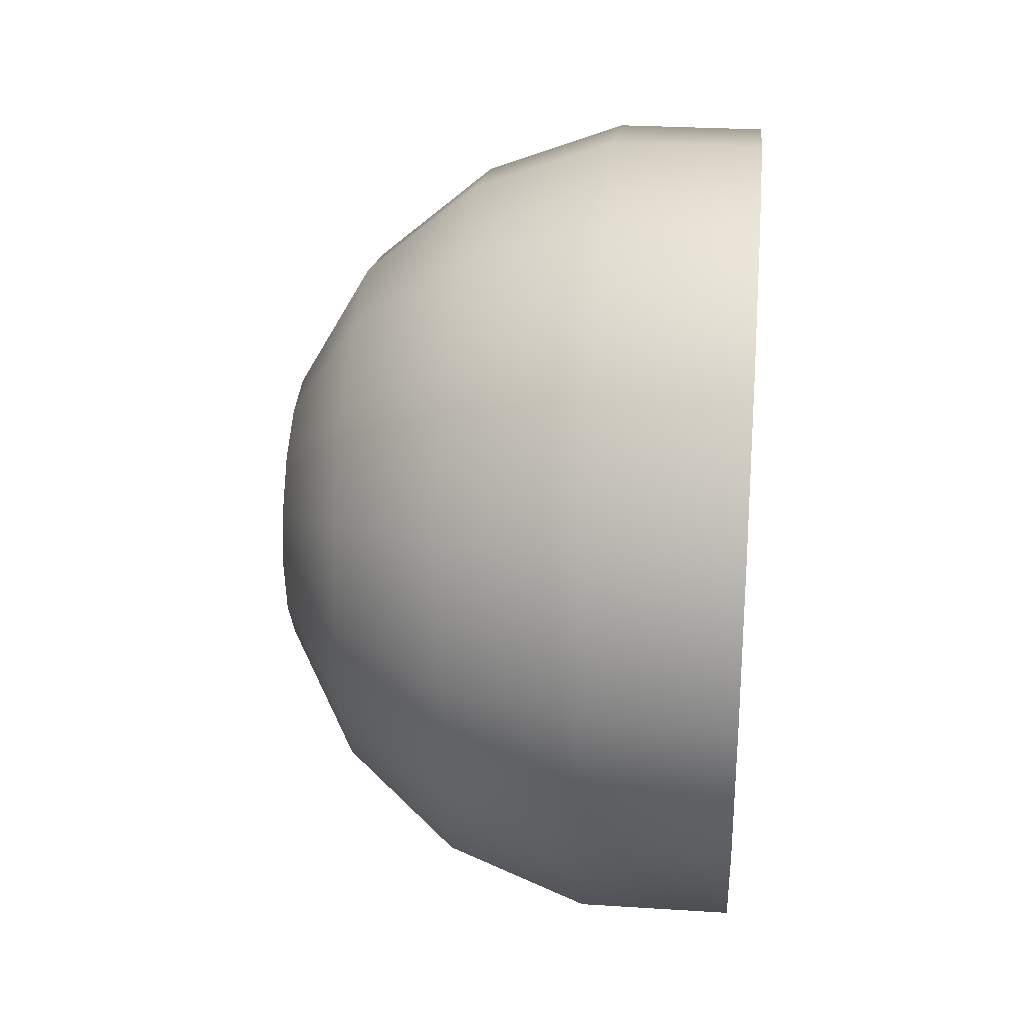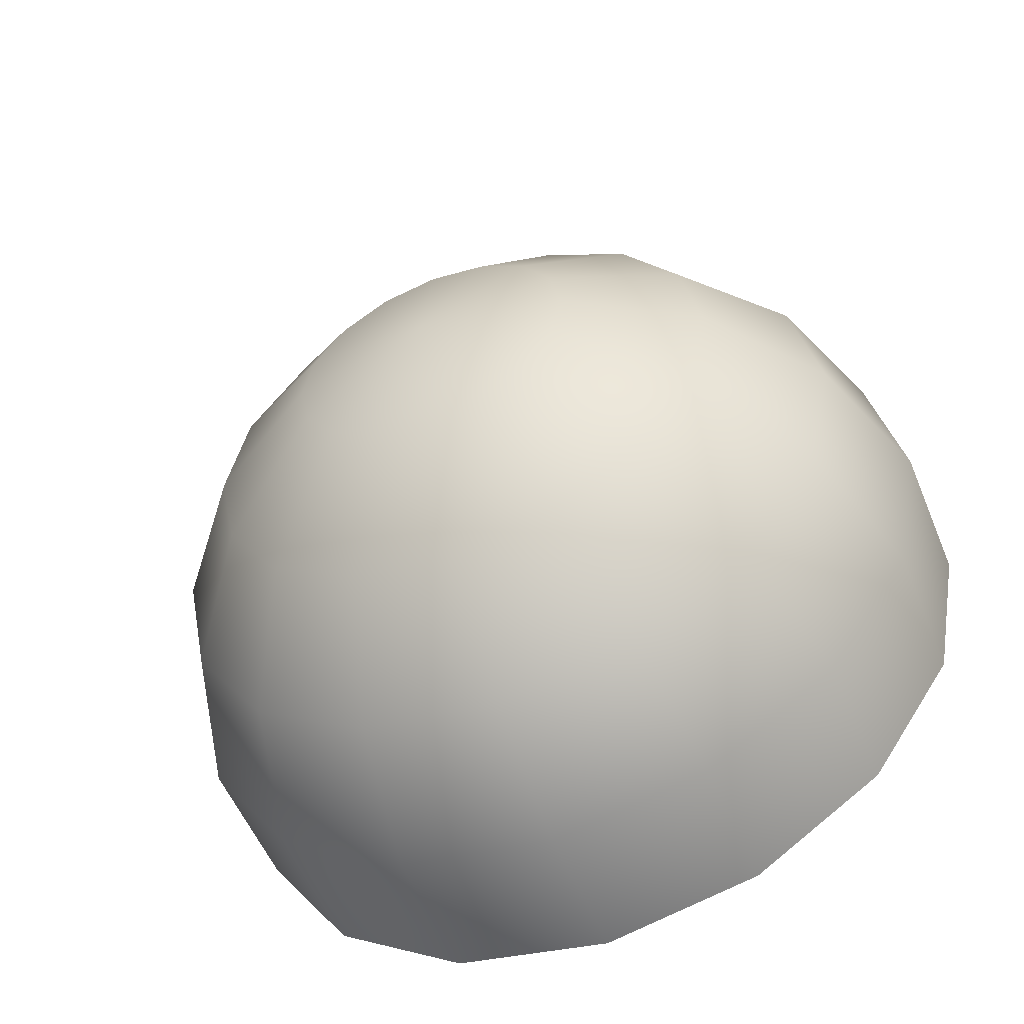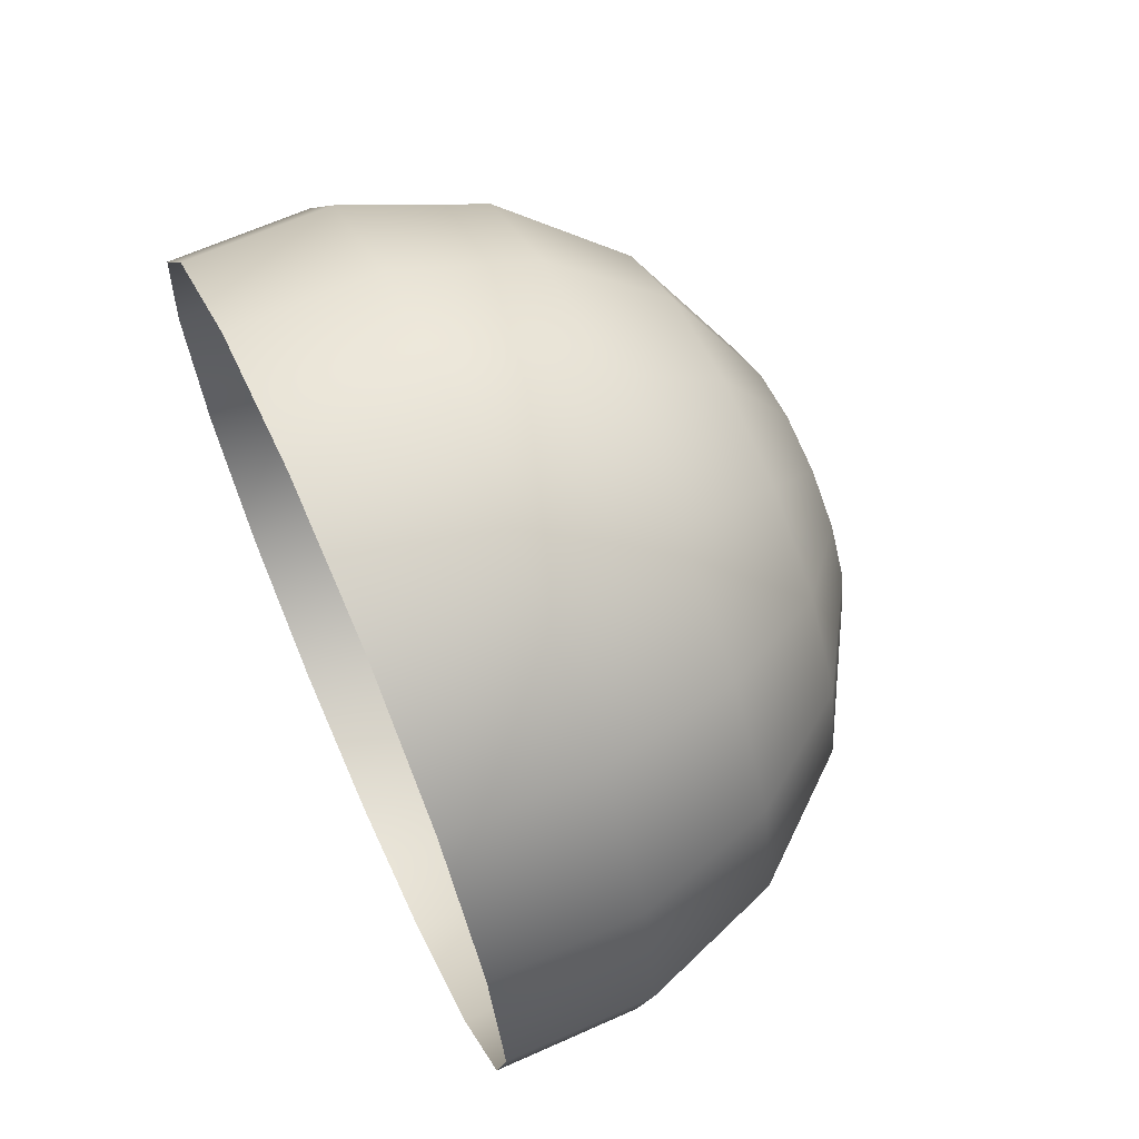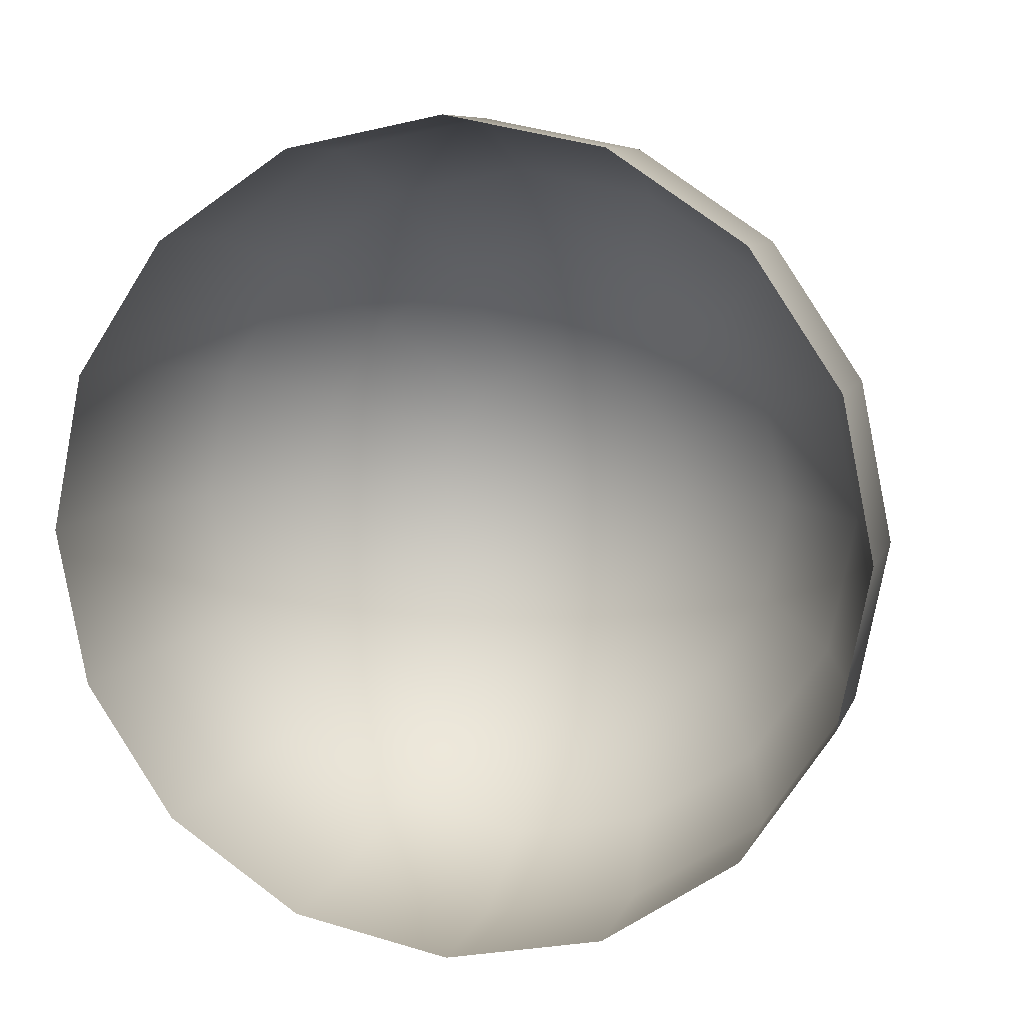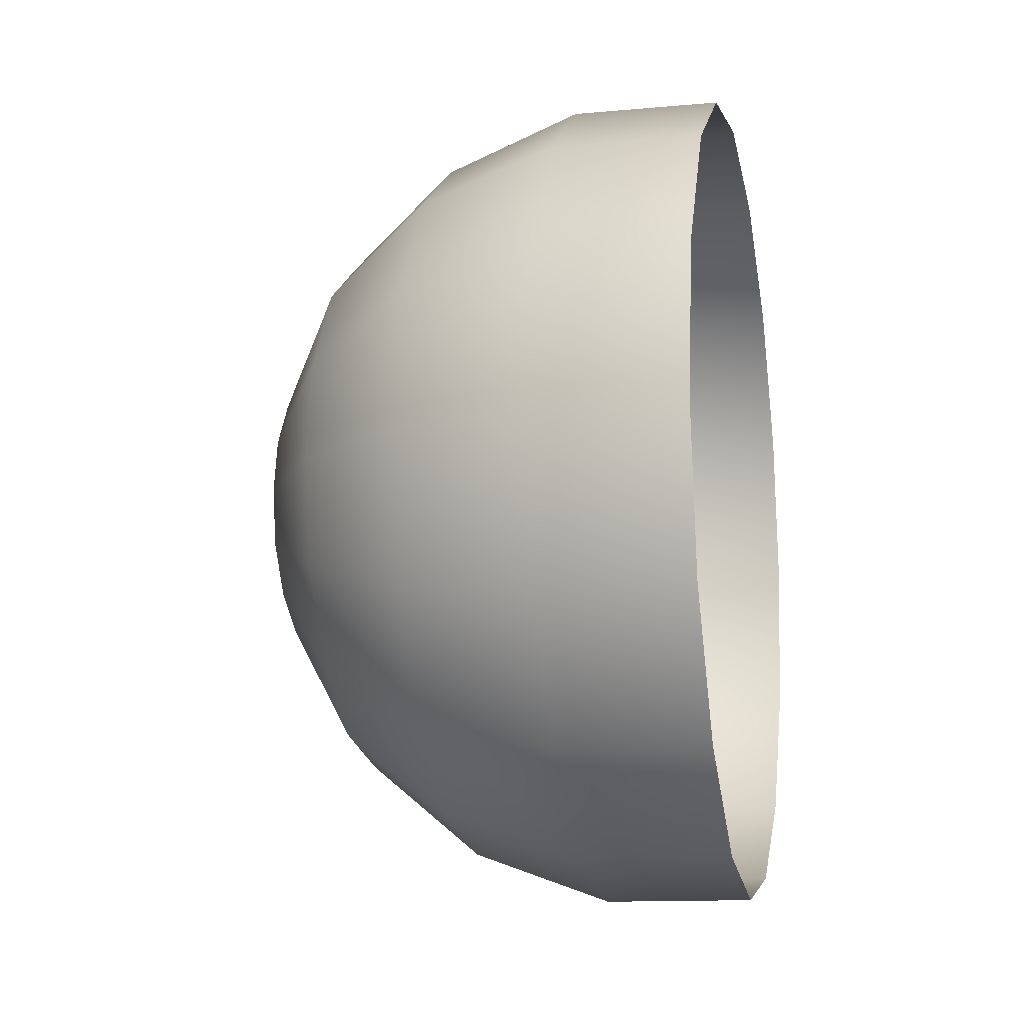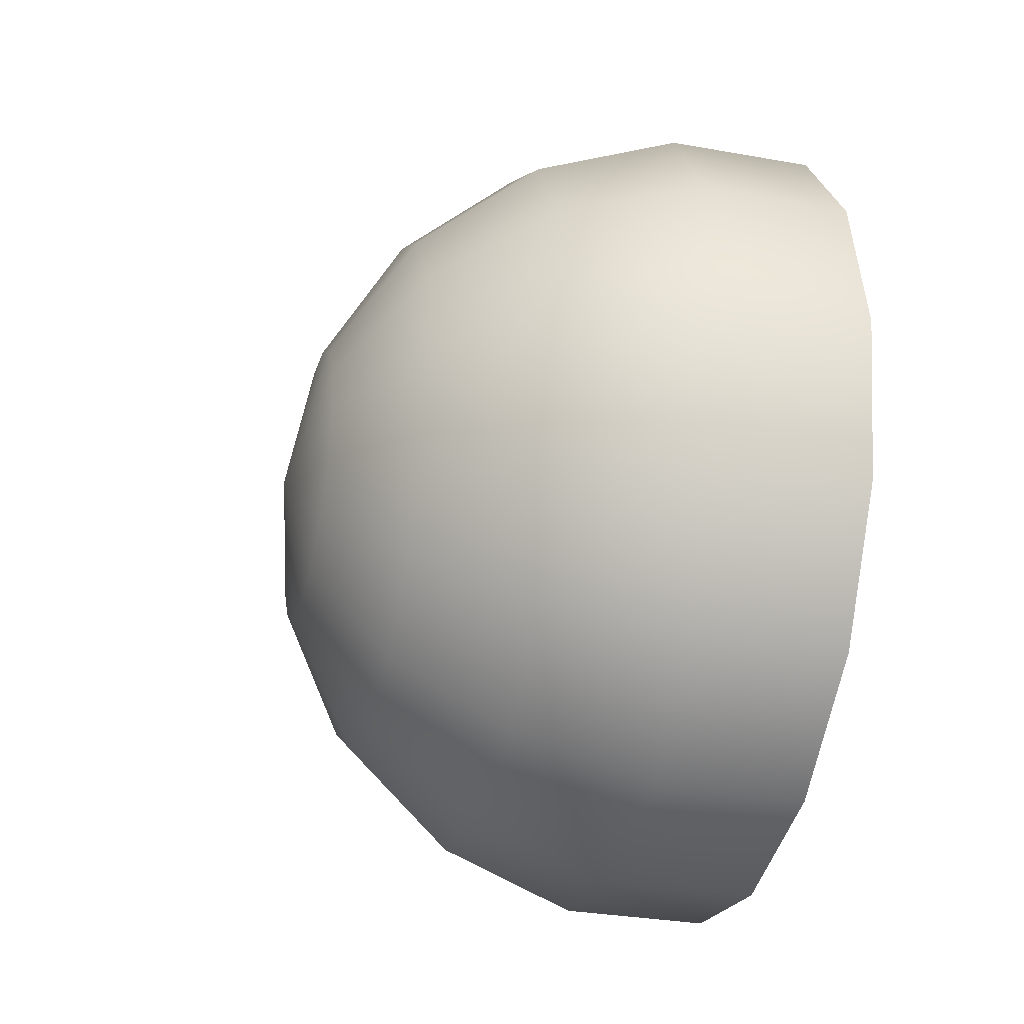
<metadata>
{"format":"obj","ext":"obj","renderer":"f3d","projection":"perspective","resolution":1024,"background":"white","views":[{"elev":26.9,"azim":5.7,"up":"+Z"},{"elev":-55.4,"azim":-67.6,"up":"+Y"},{"elev":65.7,"azim":155.9,"up":"+Z"},{"elev":8.3,"azim":105.4,"up":"+Z"},{"elev":-12.8,"azim":11.9,"up":"+Z"},{"elev":-32.0,"azim":-14.1,"up":"+Y"}]}
</metadata>
<code>
o m1
v -11.17 2e-06 -3.292
v -3.793 1e-06 -9.478
v -0.4511 0 -9.478
v -11.17 1.26 -3.041
v -9.495 2.367 -5.715
v -6.934 3.19 -7.7
v -3.793 3.627 -8.756
v -0.4511 3.627 -8.756
v -11.17 2.328 -2.328
v -9.495 4.374 -4.374
v -6.934 5.894 -5.894
v -3.793 6.702 -6.702
v -0.4511 6.702 -6.702
v -11.17 3.041 -1.26
v -9.495 5.715 -2.367
v -6.934 7.7 -3.19
v -3.793 8.756 -3.627
v -0.4511 8.756 -3.627
v -11.17 3.292 -0
v -9.495 6.186 0
v -6.934 8.335 1e-06
v -3.793 9.478 2e-06
v -0.4511 9.478 2e-06
v -11.17 3.041 1.26
v -9.495 5.715 2.367
v -6.934 7.7 3.19
v -3.793 8.756 3.627
v -0.4511 8.756 3.627
v -11.17 2.328 2.328
v -9.495 4.374 4.374
v -6.934 5.894 5.894
v -3.793 6.702 6.702
v -0.4511 6.702 6.702
v -11.17 1.26 3.041
v -9.495 2.367 5.715
v -6.934 3.19 7.7
v -3.793 3.627 8.756
v -0.4511 3.627 8.756
v -11.17 2e-06 3.292
v -9.495 1e-06 6.186
v -6.934 -1e-06 8.335
v -3.793 -2e-06 9.478
v -0.4511 -2e-06 9.478
v -11.17 -1.26 3.041
v -9.495 -2.367 5.715
v -6.934 -3.19 7.7
v -3.793 -3.627 8.756
v -0.4511 -3.627 8.756
v -11.17 -2.328 2.328
v -9.495 -4.374 4.374
v -6.934 -5.894 5.894
v -3.793 -6.702 6.702
v -0.4511 -6.702 6.702
v -11.75 2e-06 -0
v -11.17 -3.041 1.26
v -9.495 -5.715 2.367
v -6.934 -7.7 3.19
v -3.793 -8.756 3.627
v -0.4511 -8.756 3.627
v -11.17 -3.292 -2e-06
v -9.495 -6.186 -3e-06
v -6.934 -8.335 -4e-06
v -3.793 -9.478 -3e-06
v -0.4511 -9.478 -3e-06
v -11.17 -3.041 -1.26
v -9.495 -5.715 -2.367
v -6.934 -7.7 -3.19
v -3.793 -8.756 -3.627
v -0.4511 -8.756 -3.627
v -11.17 -2.328 -2.328
v -9.495 -4.374 -4.374
v -6.934 -5.894 -5.894
v -3.793 -6.702 -6.702
v -0.4511 -6.702 -6.702
v -11.17 -1.26 -3.041
v -9.495 -2.367 -5.715
v -6.934 -3.19 -7.7
v -3.793 -3.627 -8.756
v -0.4511 -3.627 -8.756
v -9.495 5e-06 -6.186
v -6.934 6e-06 -8.335
f 2 8 3
f 80 4 5
f 81 5 6
f 81 7 2
f 1 54 4
f 5 11 6
f 6 12 7
f 4 54 9
f 7 13 8
f 4 10 5
f 11 17 12
f 9 54 14
f 12 18 13
f 9 15 10
f 10 16 11
f 14 20 15
f 15 21 16
f 17 21 22
f 14 54 19
f 17 23 18
f 22 26 27
f 19 54 24
f 22 28 23
f 19 25 20
f 21 25 26
f 27 33 28
f 24 30 25
f 25 31 26
f 27 31 32
f 24 54 29
f 31 35 36
f 31 37 32
f 29 54 34
f 32 38 33
f 29 35 30
f 36 42 37
f 34 54 39
f 37 43 38
f 34 40 35
f 36 40 41
f 39 45 40
f 40 46 41
f 41 47 42
f 39 54 44
f 42 48 43
f 46 52 47
f 44 54 49
f 47 53 48
f 44 50 45
f 46 50 51
f 52 59 53
f 49 56 50
f 50 57 51
f 51 58 52
f 49 54 55
f 57 61 62
f 57 63 58
f 55 54 60
f 58 64 59
f 55 61 56
f 60 54 65
f 63 69 64
f 60 66 61
f 61 67 62
f 62 68 63
f 67 71 72
f 67 73 68
f 65 54 70
f 68 74 69
f 65 71 66
f 72 78 73
f 70 54 75
f 73 79 74
f 70 76 71
f 72 76 77
f 78 3 79
f 76 1 80
f 77 80 81
f 77 2 78
f 75 54 1
f 2 7 8
f 80 1 4
f 81 80 5
f 81 6 7
f 5 10 11
f 6 11 12
f 7 12 13
f 4 9 10
f 11 16 17
f 12 17 18
f 9 14 15
f 10 15 16
f 14 19 20
f 15 20 21
f 17 16 21
f 17 22 23
f 22 21 26
f 22 27 28
f 19 24 25
f 21 20 25
f 27 32 33
f 24 29 30
f 25 30 31
f 27 26 31
f 31 30 35
f 31 36 37
f 32 37 38
f 29 34 35
f 36 41 42
f 37 42 43
f 34 39 40
f 36 35 40
f 39 44 45
f 40 45 46
f 41 46 47
f 42 47 48
f 46 51 52
f 47 52 53
f 44 49 50
f 46 45 50
f 52 58 59
f 49 55 56
f 50 56 57
f 51 57 58
f 57 56 61
f 57 62 63
f 58 63 64
f 55 60 61
f 63 68 69
f 60 65 66
f 61 66 67
f 62 67 68
f 67 66 71
f 67 72 73
f 68 73 74
f 65 70 71
f 72 77 78
f 73 78 79
f 70 75 76
f 72 71 76
f 78 2 3
f 76 75 1
f 77 76 80
f 77 81 2

</code>
